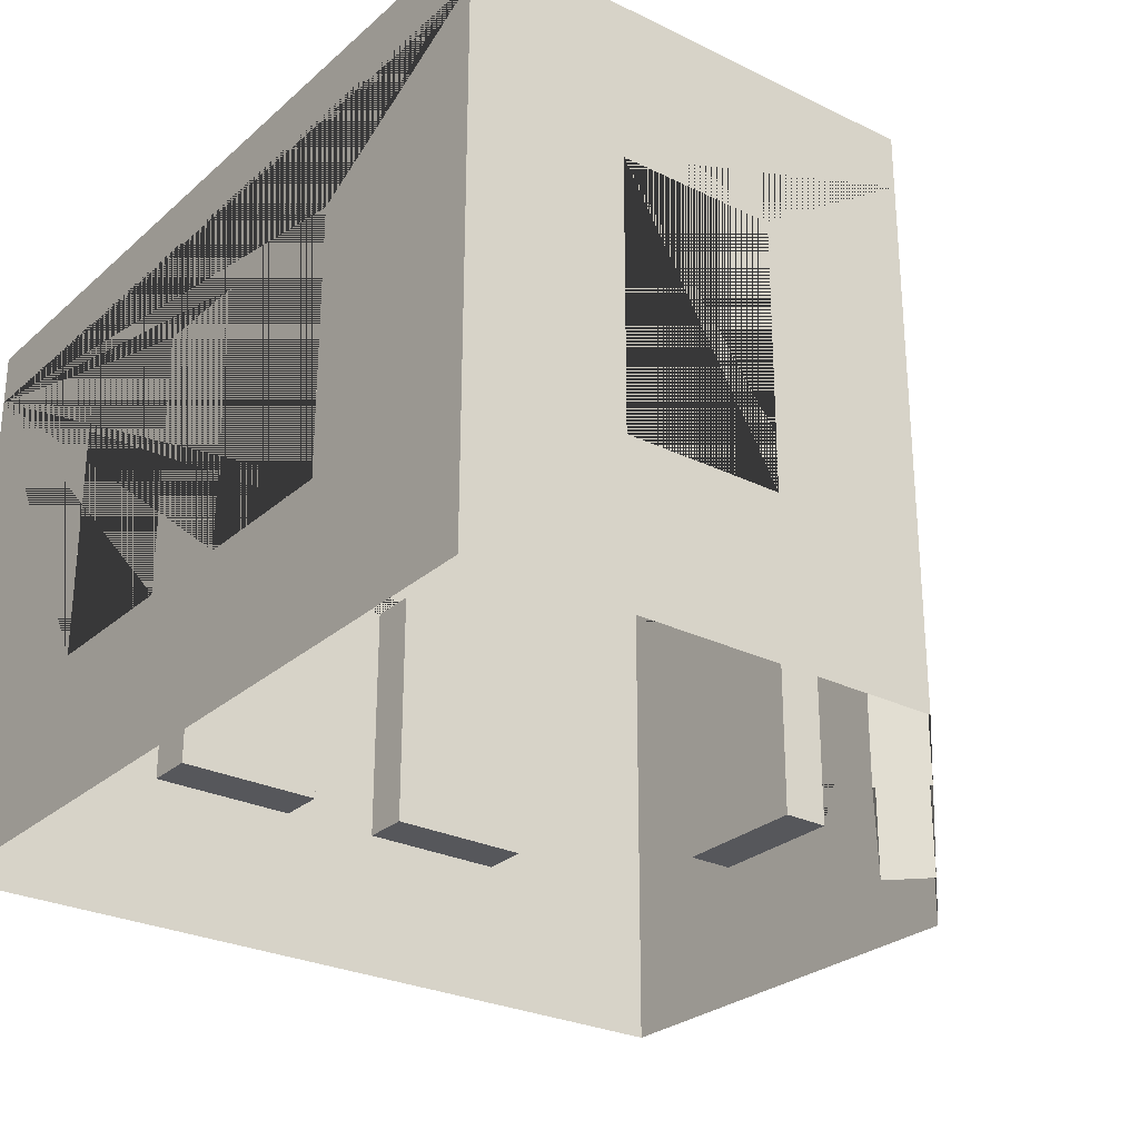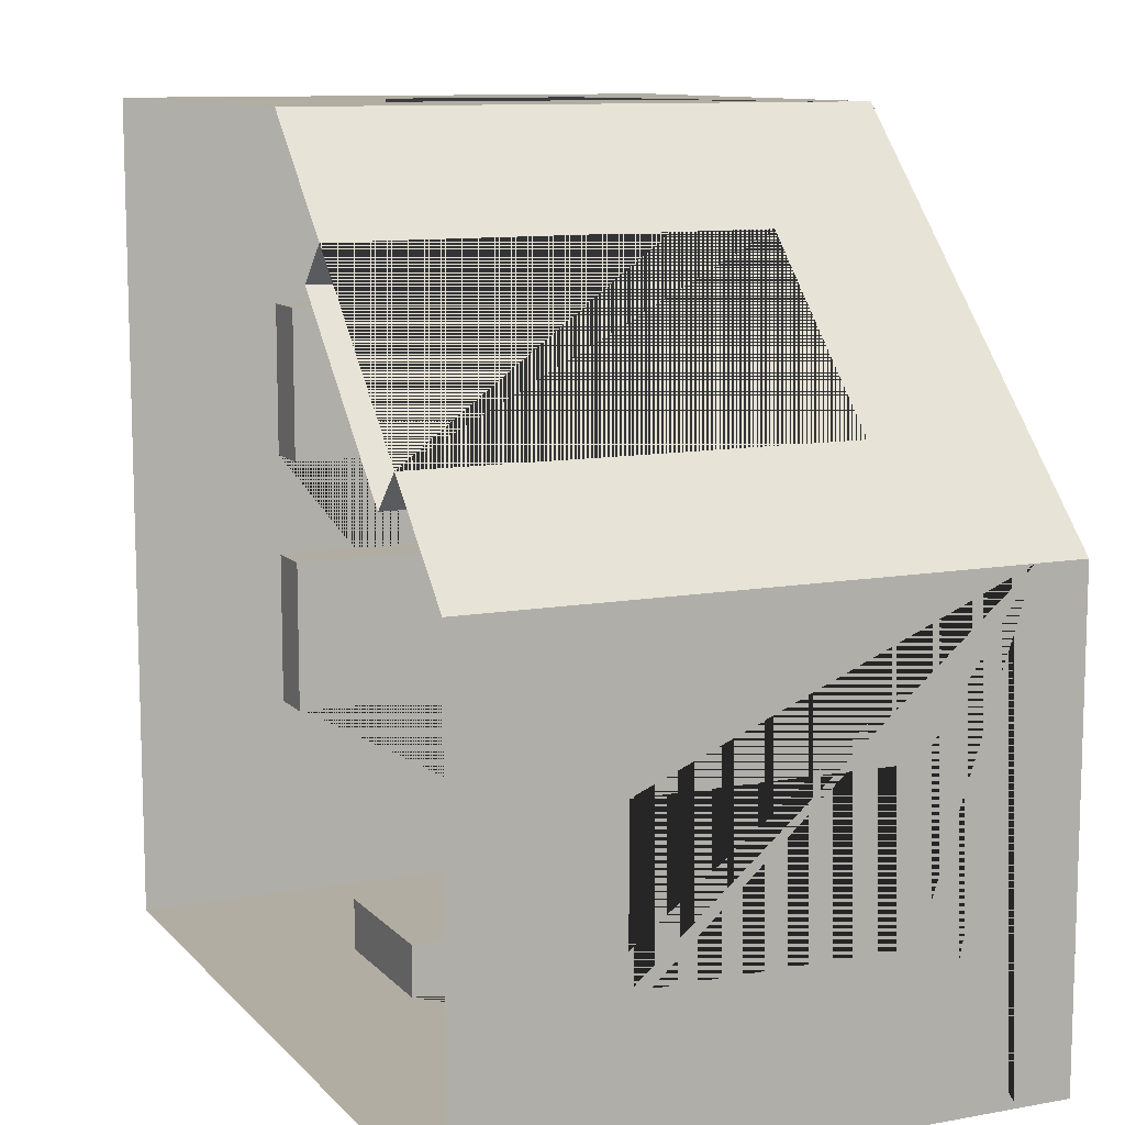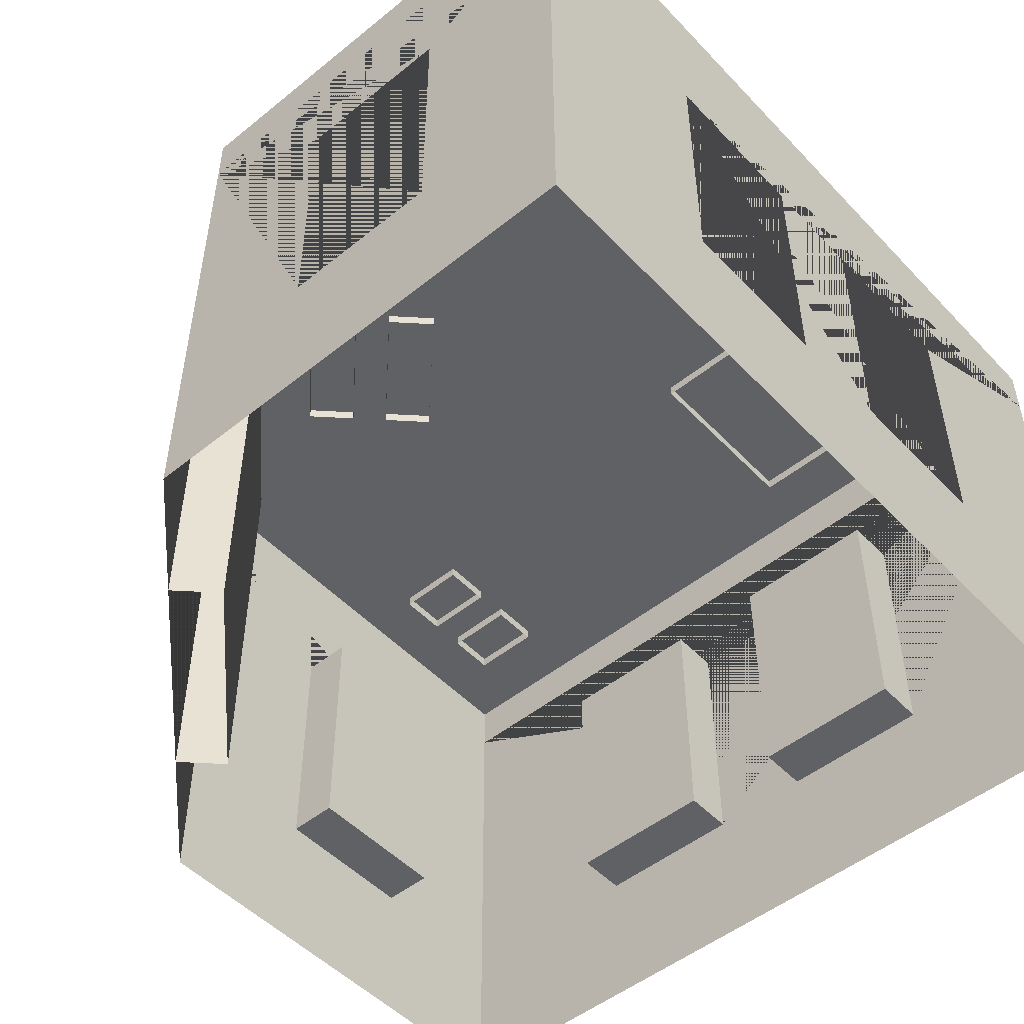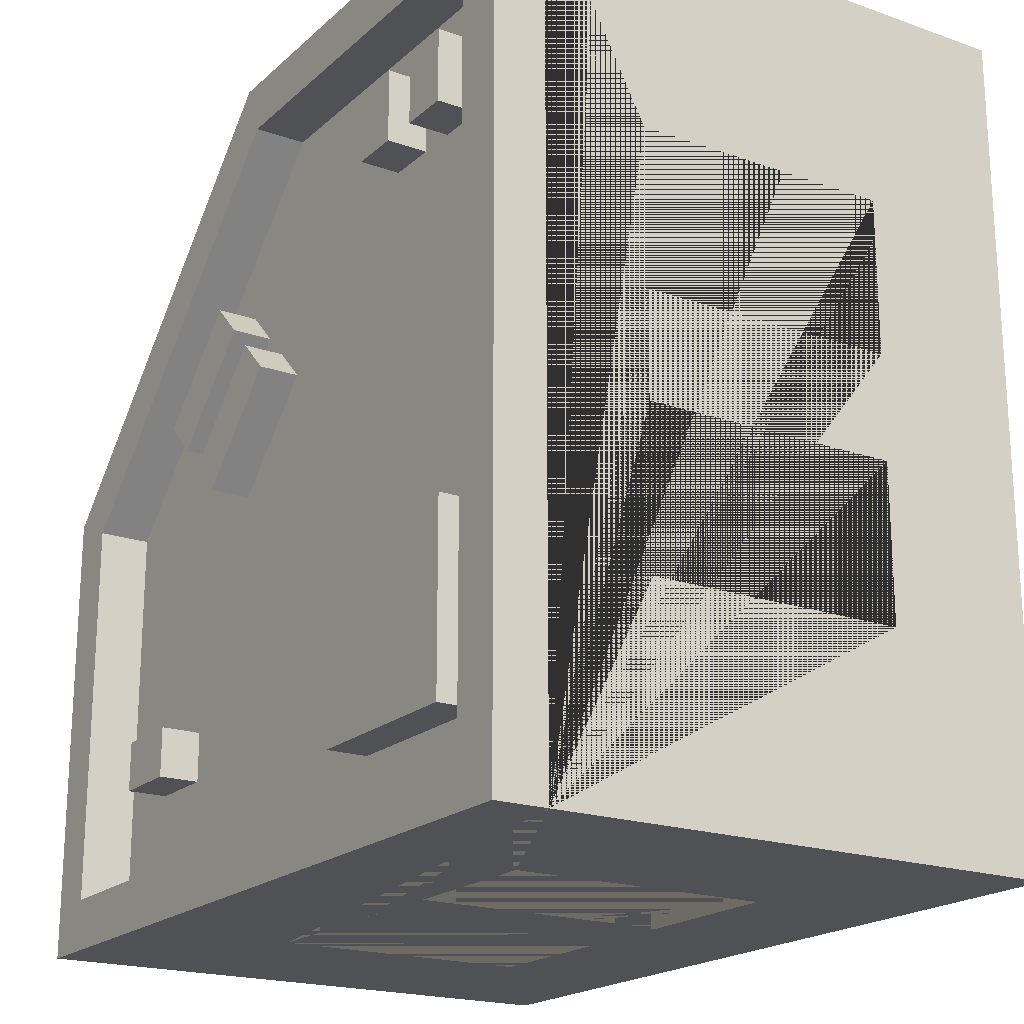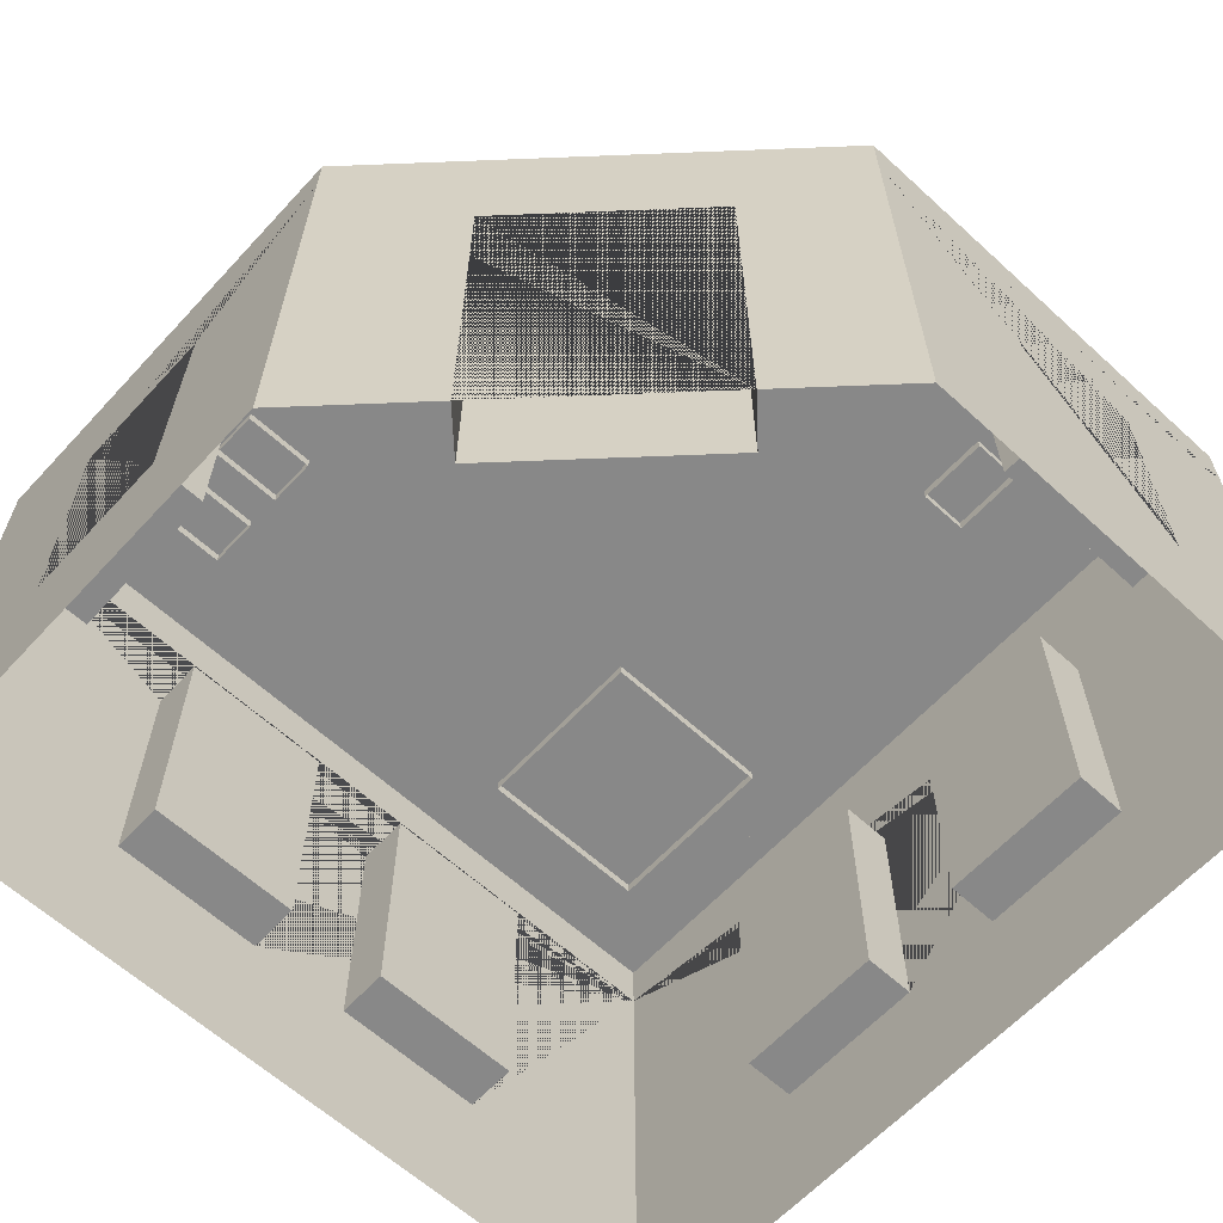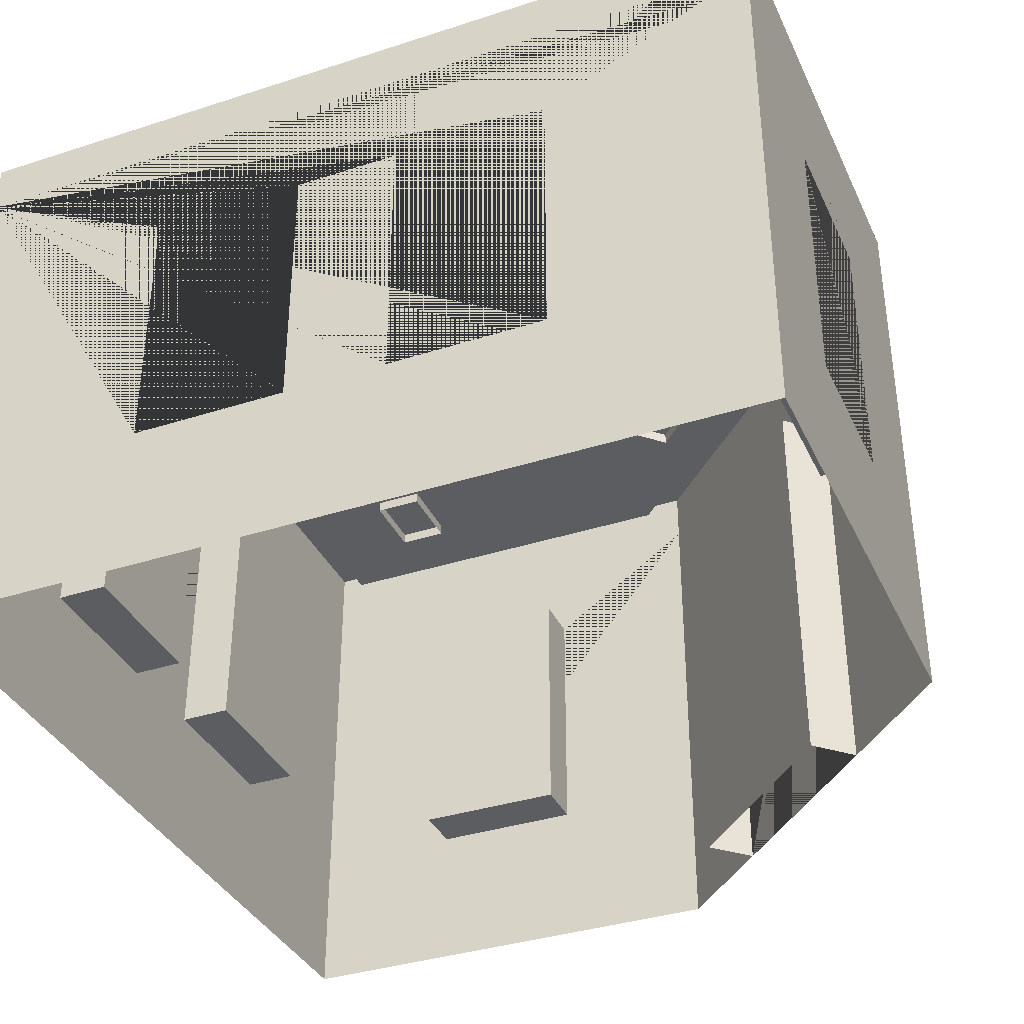
<metadata>
{"format":"obj","ext":"obj","renderer":"f3d","projection":"perspective","resolution":1024,"background":"white","views":[{"elev":-27.1,"azim":-37.2,"up":"+Y"},{"elev":10.6,"azim":65.6,"up":"+Z"},{"elev":-50.2,"azim":131.5,"up":"+Y"},{"elev":-19.9,"azim":-122.8,"up":"+Z"},{"elev":-62.7,"azim":47.3,"up":"+Y"},{"elev":-36.4,"azim":-67.2,"up":"+Y"}]}
</metadata>
<code>
o Building_10_Extra_(Blue)
v 0.4 0.8 -0.7
v -0.8 0 0.8
v 0.4 0.296 -0.7
v -0.7 1 0.7
v -0.8 0 -0.8
v -0.7 1 -0.7
v 0.1 0.8 -0.7
v 0.8 0 -0.8
v 0.7 1 -0.7
v 0.1 0.296 -0.7
v 0.8 0 0.1
v 0.1 0 0.8
v -0.5 0.8 0.7
v 0.05858 1 0.7
v 0.7 1 0.05858
v -0.5 0.296 0.7
v -0.8 1 0.8
v -0.8 1 -0.8
v 0.8 1 -0.8
v -0.2 0.8 0.7
v -0.2 0.296 0.7
v 0.8 1 0.1
v 0.1 1 0.8
v -0.8 1.1 0.8
v -0.8 1.1 -0.8
v 0.7 0.8 -0.2
v 0.7 0.296 -0.2
v 0.8 1.1 -0.8
v 0.8 1.1 0.1
v 0.1 1.1 0.8
v 0.7 0.8 -0.5
v -0.7 1.1 0.7
v 0.7 0.296 -0.5
v -0.7 1.1 -0.7
v 0.7 1.1 -0.7
v 0.7 1.1 0.05858
v -0.1 0.8 -0.7
v 0.05858 1.1 0.7
v -0.1 0.296 -0.7
v -0.4 0.8 -0.7
v -0.4 0.296 -0.7
v -0.7 0.8 -0.4
v -0.7 0.296 -0.4
v -0.7 0.8 -0.1
v -0.7 0.296 -0.1
v -0.7 0.8 0.1
v -0.7 0.296 0.1
v -0.7 0.8 0.4
v -0.7 0.296 0.4
v 0.2326 0.8 0.526
v 0.546 0.8 0.2126
v -0.8 0.296 0.4
v -0.8 0.8 0.4
v -0.8 0.8 0.1
v -0.8 0.8 -0.1
v -0.8 0.8 -0.4
v -0.8 0.296 0.1
v -0.8 0.296 -0.1
v -0.8 0.296 -0.4
v -0.4 0.8 -0.8
v -0.4 0.296 -0.8
v -0.1 0.8 -0.8
v 0.4 0.8 -0.8
v 0.1 0.8 -0.8
v -0.1 0.296 -0.8
v 0.4 0.296 -0.8
v 0.1 0.296 -0.8
v -0.5 0.8 0.8
v -0.2 0.8 0.8
v -0.2 0.296 0.8
v -0.5 0.296 0.8
v 0.8 0.8 -0.2
v 0.8 0.8 -0.5
v 0.8 0.296 -0.2
v 0.8 0.296 -0.5
v 0.3033 0 0.5967
v 0.6167 0 0.2833
v 0.3033 0.8 0.5967
v 0.6167 0.8 0.2833
v 0.2326 0 0.526
v 0.546 0 0.2126
v -0.5851 0.9778 0.6071
v -0.5851 1.078 0.6071
v -0.5851 0.9778 0.4671
v -0.5851 1.078 0.4671
v -0.4891 0.9778 0.6071
v -0.4891 1.078 0.6071
v -0.4891 0.9778 0.4671
v -0.4891 1.078 0.4671
v -0.4155 0.9778 0.6071
v -0.4155 1.078 0.6071
v -0.4155 0.9778 0.4671
v -0.4155 1.078 0.4671
v -0.3195 0.9778 0.6071
v -0.3195 1.078 0.6071
v -0.3195 0.9778 0.4671
v -0.3195 1.078 0.4671
v 0.3069 0.9778 0.08198
v 0.3069 1.078 0.08198
v 0.1187 0.9778 0.2702
v 0.1187 1.078 0.2702
v 0.239 0.9778 0.0141
v 0.239 1.078 0.0141
v 0.05078 0.9778 0.2023
v 0.05078 1.078 0.2023
v 0.4254 0.9778 0.2005
v 0.4254 1.078 0.2005
v 0.2372 0.9778 0.3887
v 0.2372 1.078 0.3887
v 0.3575 0.9778 0.1326
v 0.3575 1.078 0.1326
v 0.1693 0.9778 0.3209
v 0.1693 1.078 0.3209
v -0.6011 0.9778 -0.2513
v -0.6011 1.078 -0.2513
v -0.6011 0.9778 -0.6013
v -0.6011 1.078 -0.6013
v -0.2459 0.9778 -0.2513
v -0.2459 1.078 -0.2513
v -0.2459 0.9778 -0.6013
v -0.2459 1.078 -0.6013
v 0.5489 0.9778 -0.4149
v 0.5489 1.078 -0.4149
v 0.4089 0.9778 -0.4149
v 0.4089 1.078 -0.4149
v 0.5489 0.9778 -0.5109
v 0.5489 1.078 -0.5109
v 0.4089 0.9778 -0.5109
v 0.4089 1.078 -0.5109
f 53 17 18 56 55 54
f 18 5 2 17 53 52 57 54 55 58 59 56
f 18 19 63 64 62 60
f 63 19 8 5 18 60 61 65 62 64 67 66
f 68 17 2 12 23 69 70 71
f 69 23 17 68
f 15 9 6 4 14
f 22 11 8 19 73 75 74 72
f 73 19 22 72
f 77 11 22 23 12 76 78 79
f 19 18 25 28
f 4 6 34 32
f 9 15 36 35
f 17 23 30 24
f 23 22 29 30
f 32 34 25 24
f 34 35 28 25
f 36 38 30 29
f 35 36 29 28
f 38 32 24 30
f 14 4 32 38
f 18 17 24 25
f 6 9 35 34
f 22 19 28 29
f 15 14 38 36
f 66 3 1 63
f 64 7 10 67
f 7 1 3 10
f 1 7 64 63
f 67 10 3 66
f 16 13 68 71
f 20 21 70 69
f 20 13 16 21
f 68 13 20 69
f 70 21 16 71
f 74 27 26 72
f 73 31 33 75
f 31 26 27 33
f 72 26 31 73
f 75 33 27 74
f 39 37 62 65
f 60 40 41 61
f 40 37 39 41
f 37 40 60 62
f 61 41 39 65
f 43 42 56 59
f 44 45 58 55
f 44 42 43 45
f 42 44 55 56
f 45 43 59 58
f 57 47 46 54
f 48 49 52 53
f 48 46 47 49
f 46 48 53 54
f 52 49 47 57
f 80 50 78 76
f 79 51 81 77
f 81 51 50 80
f 50 51 79 78
f 82 83 85 84
f 84 85 89 88
f 88 89 87 86
f 86 87 83 82
f 89 85 83 87
f 90 91 93 92
f 92 93 97 96
f 96 97 95 94
f 94 95 91 90
f 97 93 91 95
f 98 99 101 100
f 100 101 105 104
f 104 105 103 102
f 102 103 99 98
f 105 101 99 103
f 106 107 109 108
f 108 109 113 112
f 112 113 111 110
f 110 111 107 106
f 113 109 107 111
f 114 115 117 116
f 116 117 121 120
f 120 121 119 118
f 118 119 115 114
f 121 117 115 119
f 122 123 125 124
f 124 125 129 128
f 128 129 127 126
f 126 127 123 122
f 129 125 123 127

</code>
